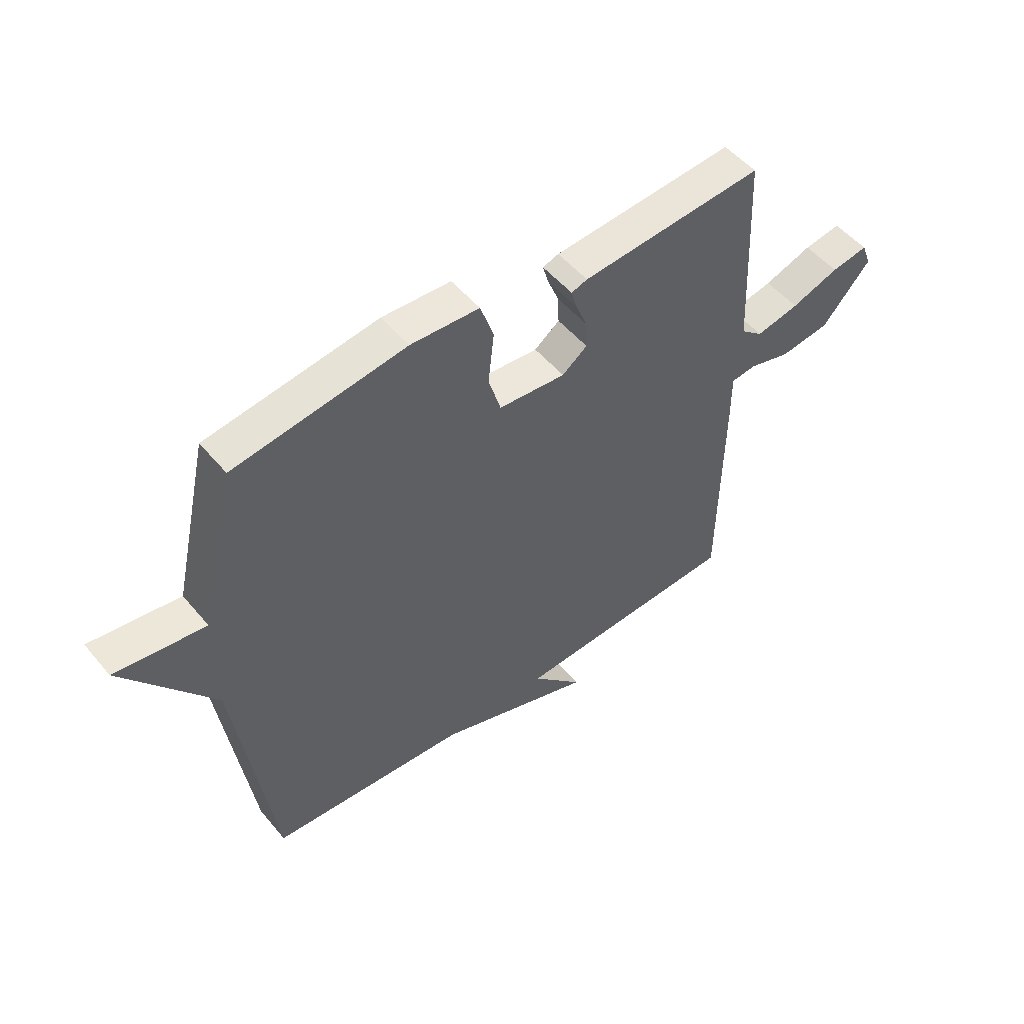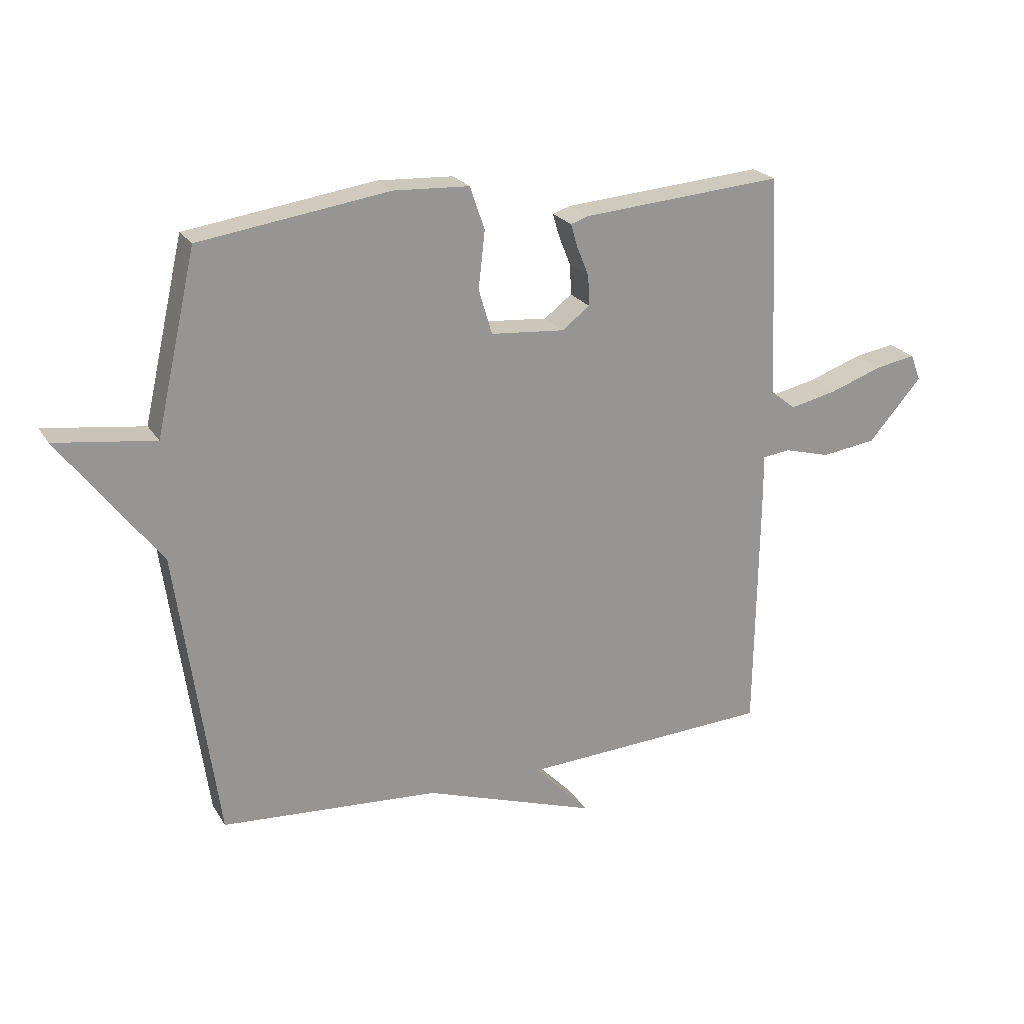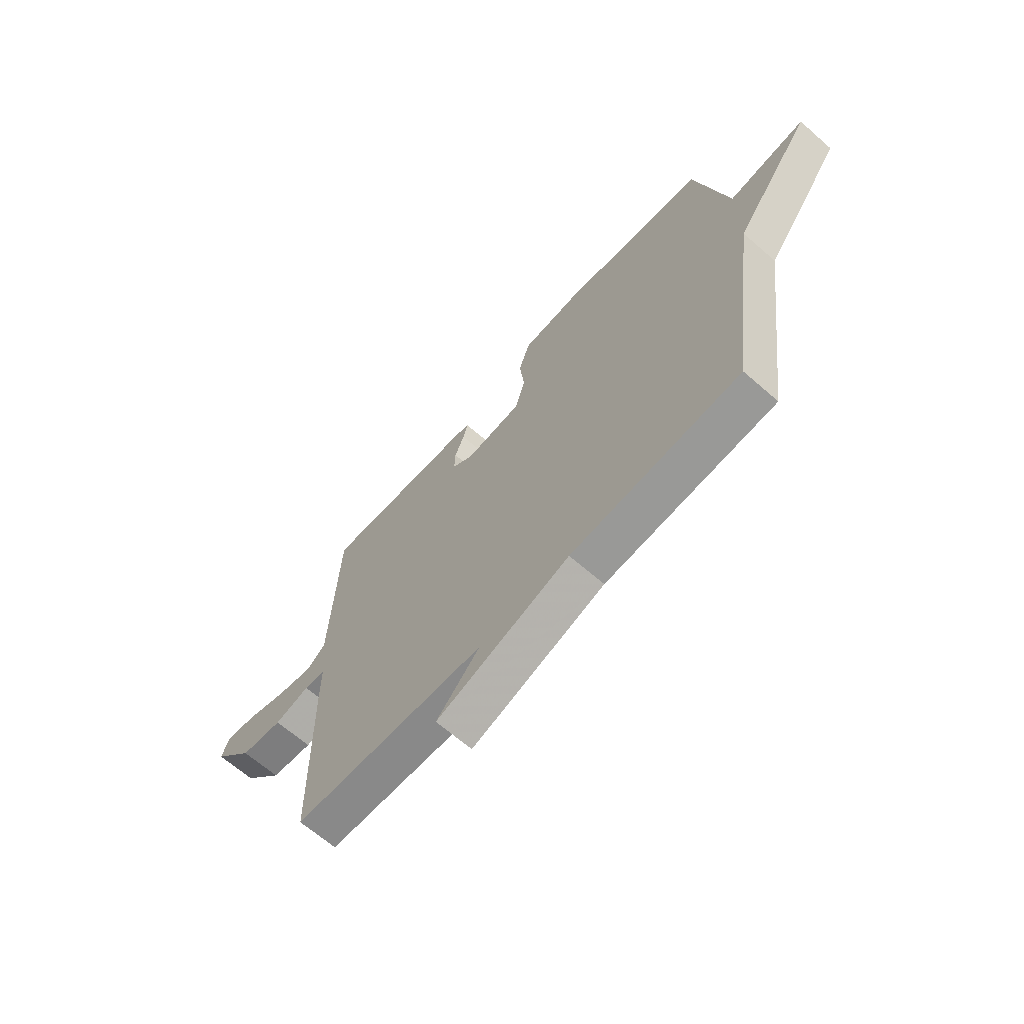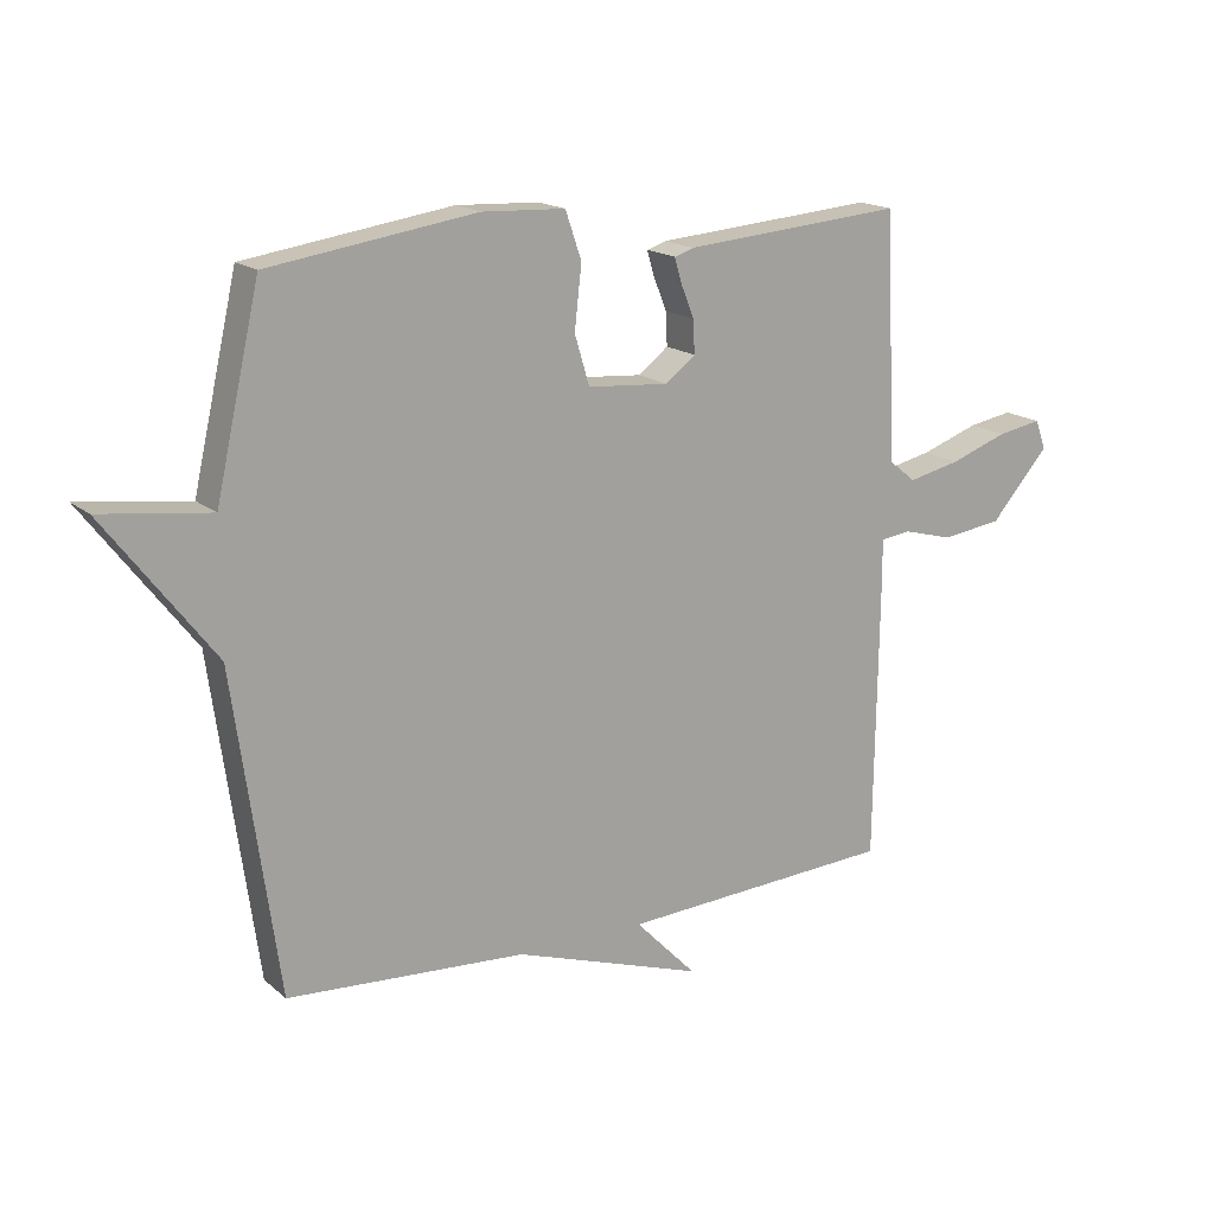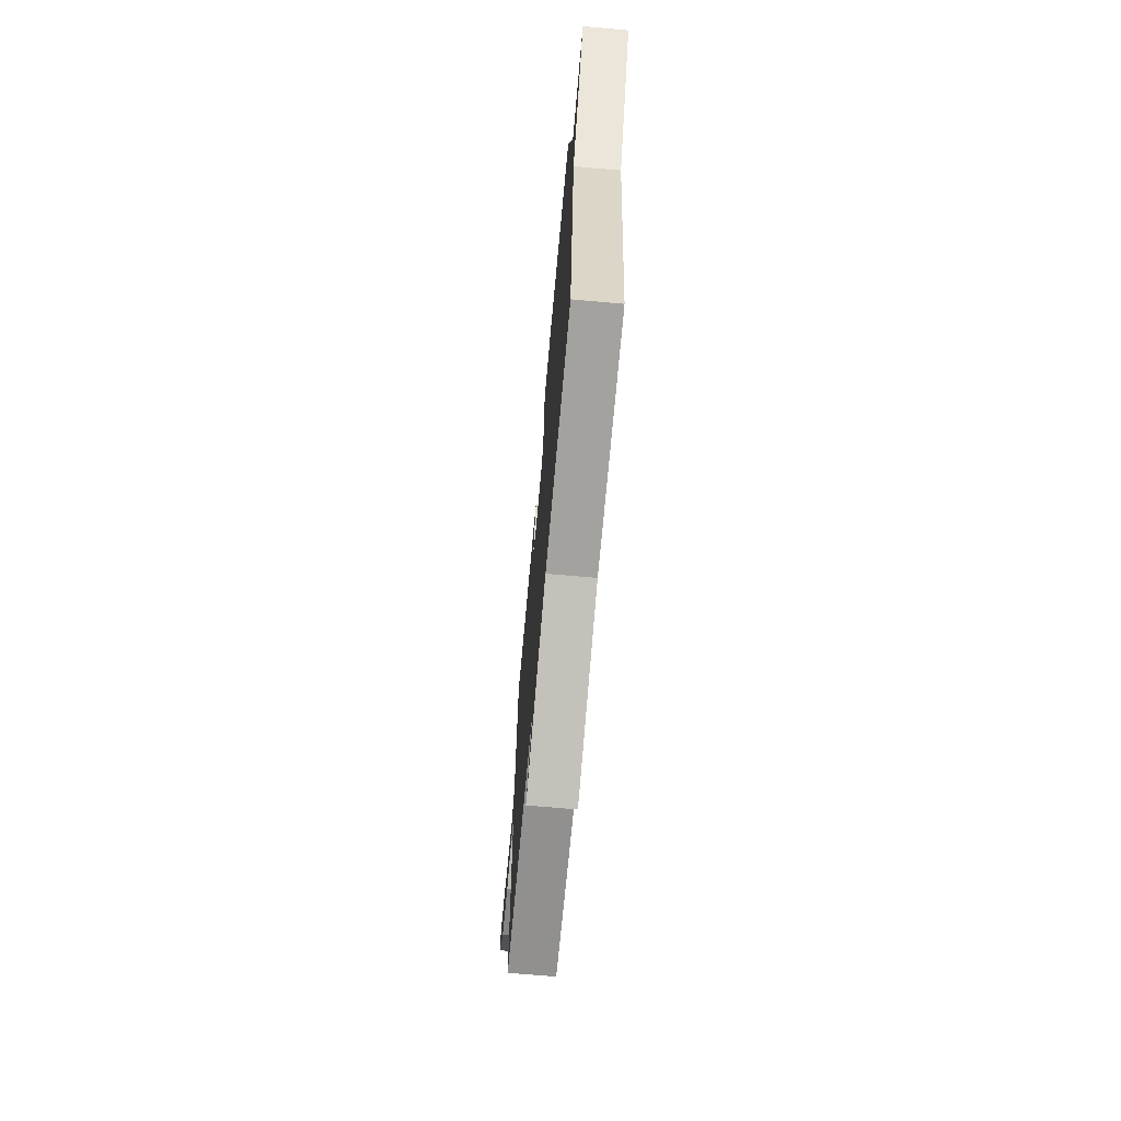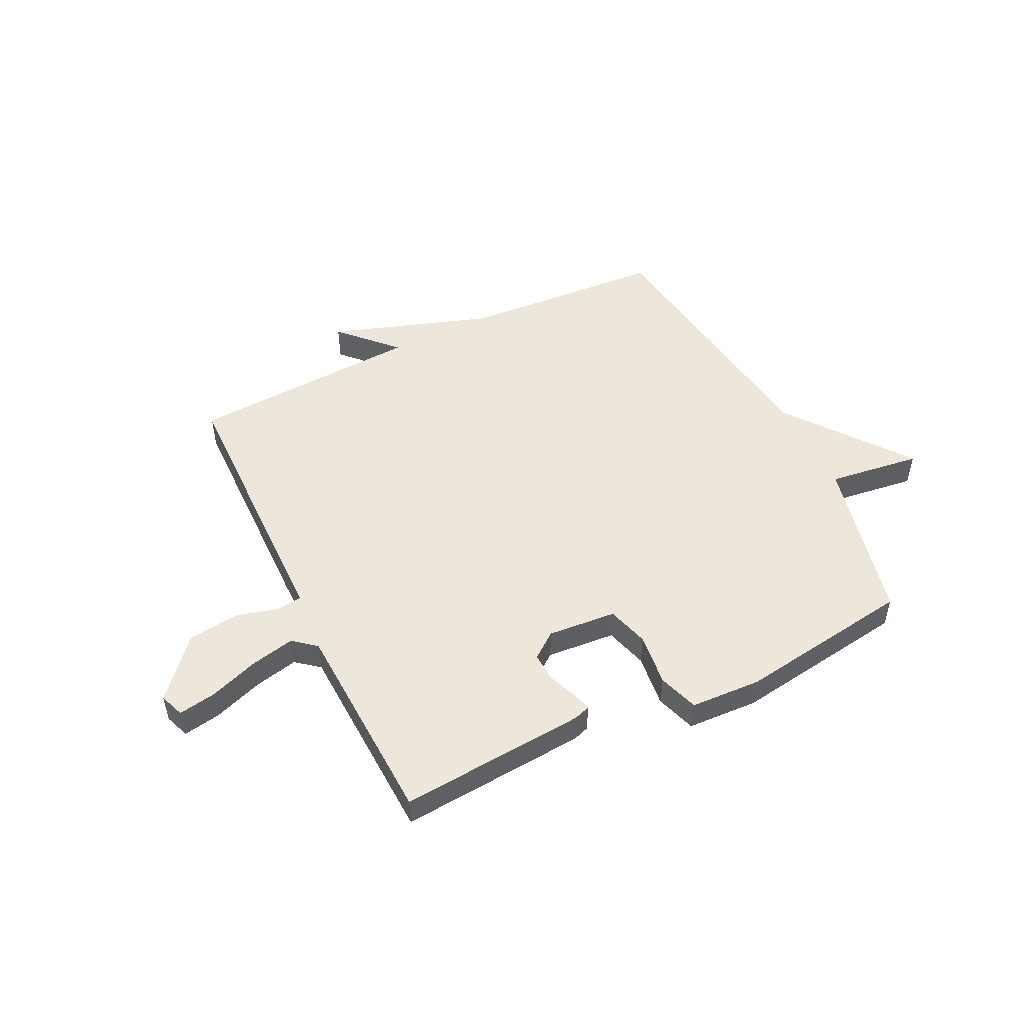
<metadata>
{"format":"obj","ext":"obj","renderer":"f3d","projection":"perspective","resolution":1024,"background":"white","views":[{"elev":51.2,"azim":141.6,"up":"+Z"},{"elev":22.4,"azim":156.3,"up":"+Z"},{"elev":-65.8,"azim":48.7,"up":"+Z"},{"elev":16.9,"azim":148.0,"up":"+Z"},{"elev":-68.9,"azim":84.9,"up":"+Z"},{"elev":50.8,"azim":-25.9,"up":"+Y"}]}
</metadata>
<code>
v 0.5 0.07 0.5
v 0.569 0.07 0.195
v 0.739 0.07 0.217
v 0.569 0.07 -0.005
v 0.5 0.07 -0.5
v 0.128 0.07 -0.524
v -0.168 0.07 -0.623
v -0.072 0.07 -0.524
v -0.5 0.07 -0.5
v -0.506 0.07 -0.087
v -0.506 0.07 0.002
v -0.553 0.07 0.008
v -0.631 0.07 -0.013
v -0.725 0.07 0
v -0.816 0.07 0.104
v -0.799 0.07 0.149
v -0.73 0.07 0.137
v -0.64 0.07 0.105
v -0.559 0.07 0.087
v -0.517 0.07 0.121
v -0.5 0.07 0.5
v -0.157 0.07 0.472
v -0.127 0.07 0.462
v -0.138 0.07 0.424
v -0.159 0.07 0.372
v -0.161 0.07 0.321
v -0.114 0.07 0.285
v 0.012 0.07 0.295
v 0.035 0.07 0.372
v 0.024 0.07 0.469
v 0.049 0.07 0.542
v 0.178 0.07 0.548
v 0.5 0 0.5
v 0.569 0 0.195
v 0.739 0 0.217
v 0.569 0 -0.005
v 0.5 0 -0.5
v 0.128 0 -0.524
v -0.168 0 -0.623
v -0.072 0 -0.524
v -0.5 0 -0.5
v -0.506 0 -0.087
v -0.506 0 0.002
v -0.553 0 0.008
v -0.631 0 -0.013
v -0.725 0 0
v -0.816 0 0.104
v -0.799 0 0.149
v -0.73 0 0.137
v -0.64 0 0.105
v -0.559 0 0.087
v -0.517 0 0.121
v -0.5 0 0.5
v -0.157 0 0.472
v -0.127 0 0.462
v -0.138 0 0.424
v -0.159 0 0.372
v -0.161 0 0.321
v -0.114 0 0.285
v 0.012 0 0.295
v 0.035 0 0.372
v 0.024 0 0.469
v 0.049 0 0.542
v 0.178 0 0.548
f 32 1 2
f 31 32 2
f 30 31 2
f 29 30 2
f 28 29 2
f 27 28 2
f 23 24 25
f 22 23 25
f 21 22 25
f 20 21 25
f 19 20 25 26
f 16 17 18
f 15 16 18
f 14 15 18
f 13 14 18
f 12 13 18
f 11 12 18 19
f 8 9 10 11
f 19 26 27
f 11 19 27
f 8 11 27
f 4 5 6
f 2 3 4 6
f 8 27 2 6
f 6 7 8
f 34 33 64
f 34 64 63
f 34 63 62
f 34 62 61
f 34 61 60
f 34 60 59
f 57 56 55
f 57 55 54
f 57 54 53
f 57 53 52
f 58 57 52 51
f 50 49 48
f 50 48 47
f 50 47 46
f 50 46 45
f 50 45 44
f 51 50 44 43
f 43 42 41 40
f 59 58 51
f 59 51 43
f 59 43 40
f 38 37 36
f 38 36 35 34
f 38 34 59 40
f 40 39 38
f 1 33 34 2
f 2 34 35 3
f 3 35 36 4
f 4 36 37 5
f 5 37 38 6
f 6 38 39 7
f 7 39 40 8
f 8 40 41 9
f 9 41 42 10
f 10 42 43 11
f 11 43 44 12
f 12 44 45 13
f 13 45 46 14
f 14 46 47 15
f 15 47 48 16
f 16 48 49 17
f 17 49 50 18
f 18 50 51 19
f 19 51 52 20
f 20 52 53 21
f 21 53 54 22
f 22 54 55 23
f 23 55 56 24
f 24 56 57 25
f 25 57 58 26
f 26 58 59 27
f 27 59 60 28
f 28 60 61 29
f 29 61 62 30
f 30 62 63 31
f 31 63 64 32
f 32 64 33 1

</code>
